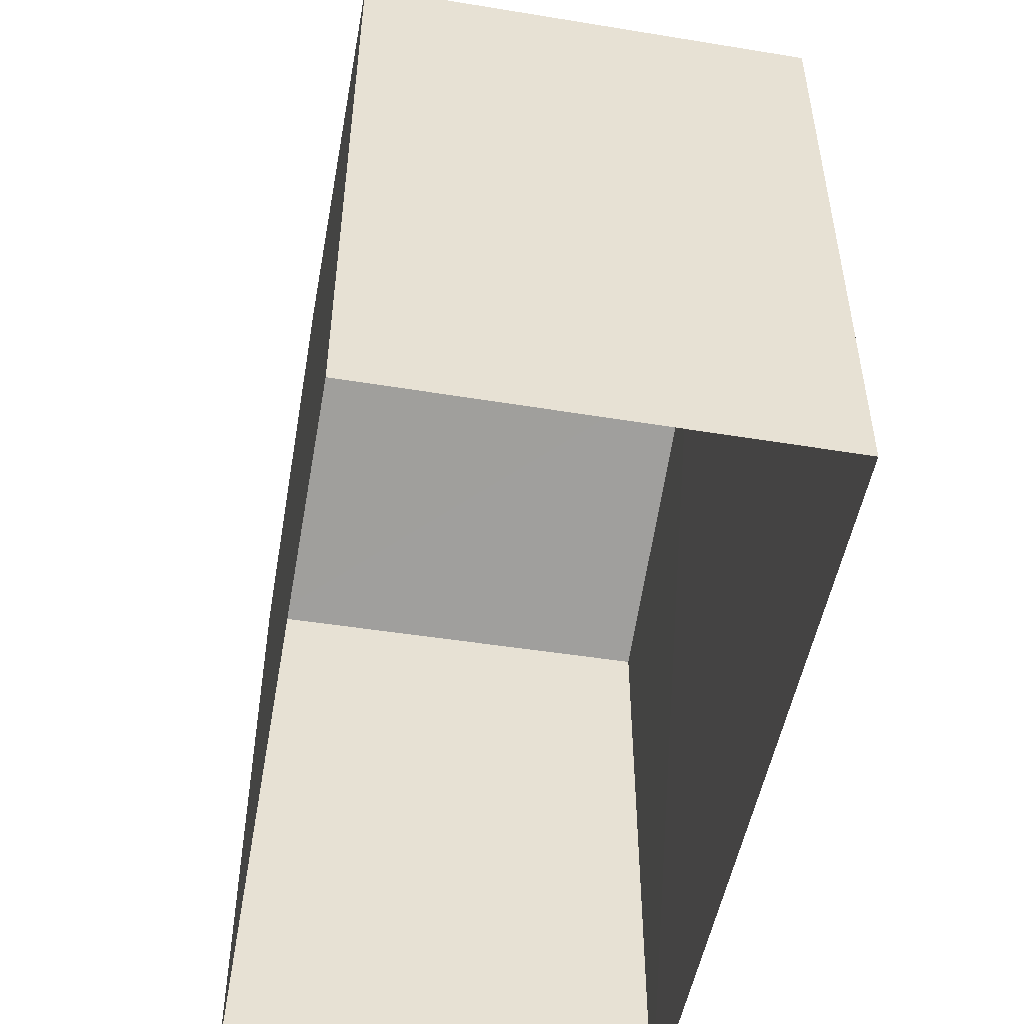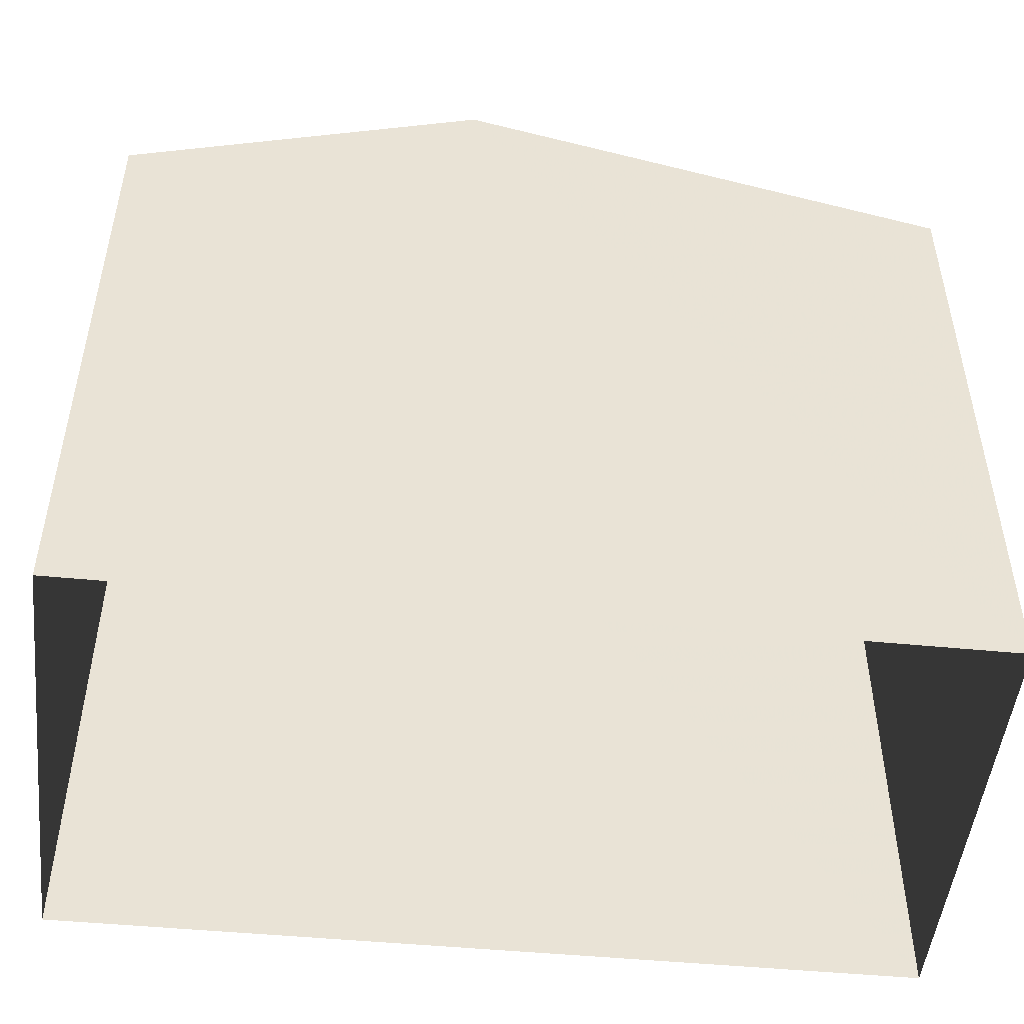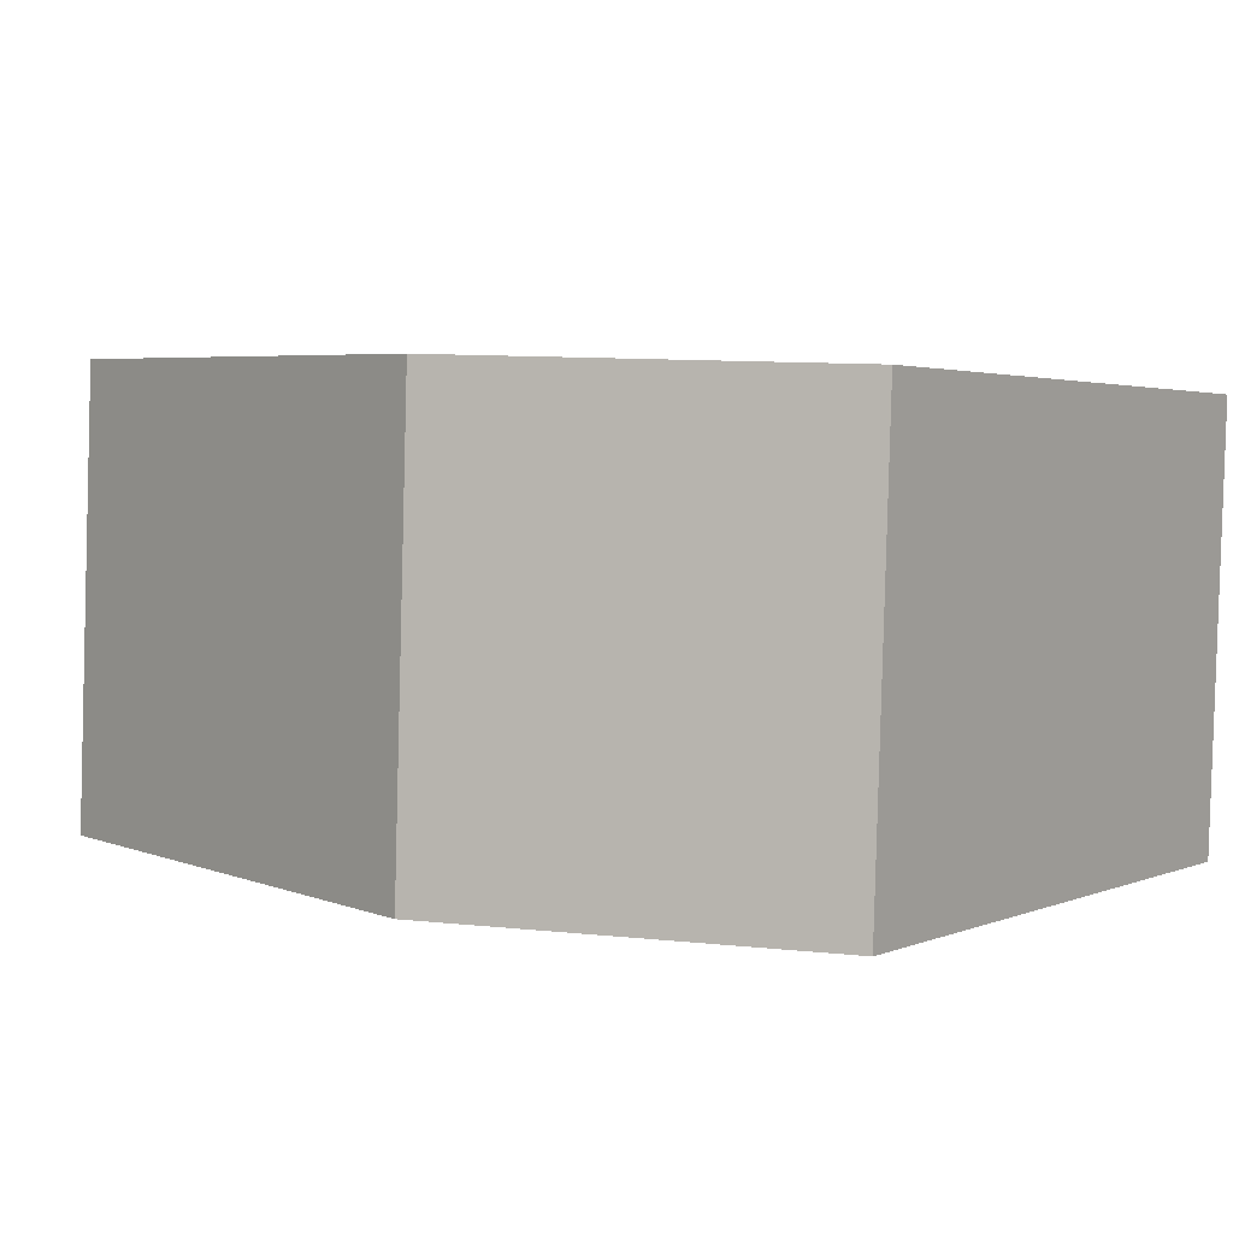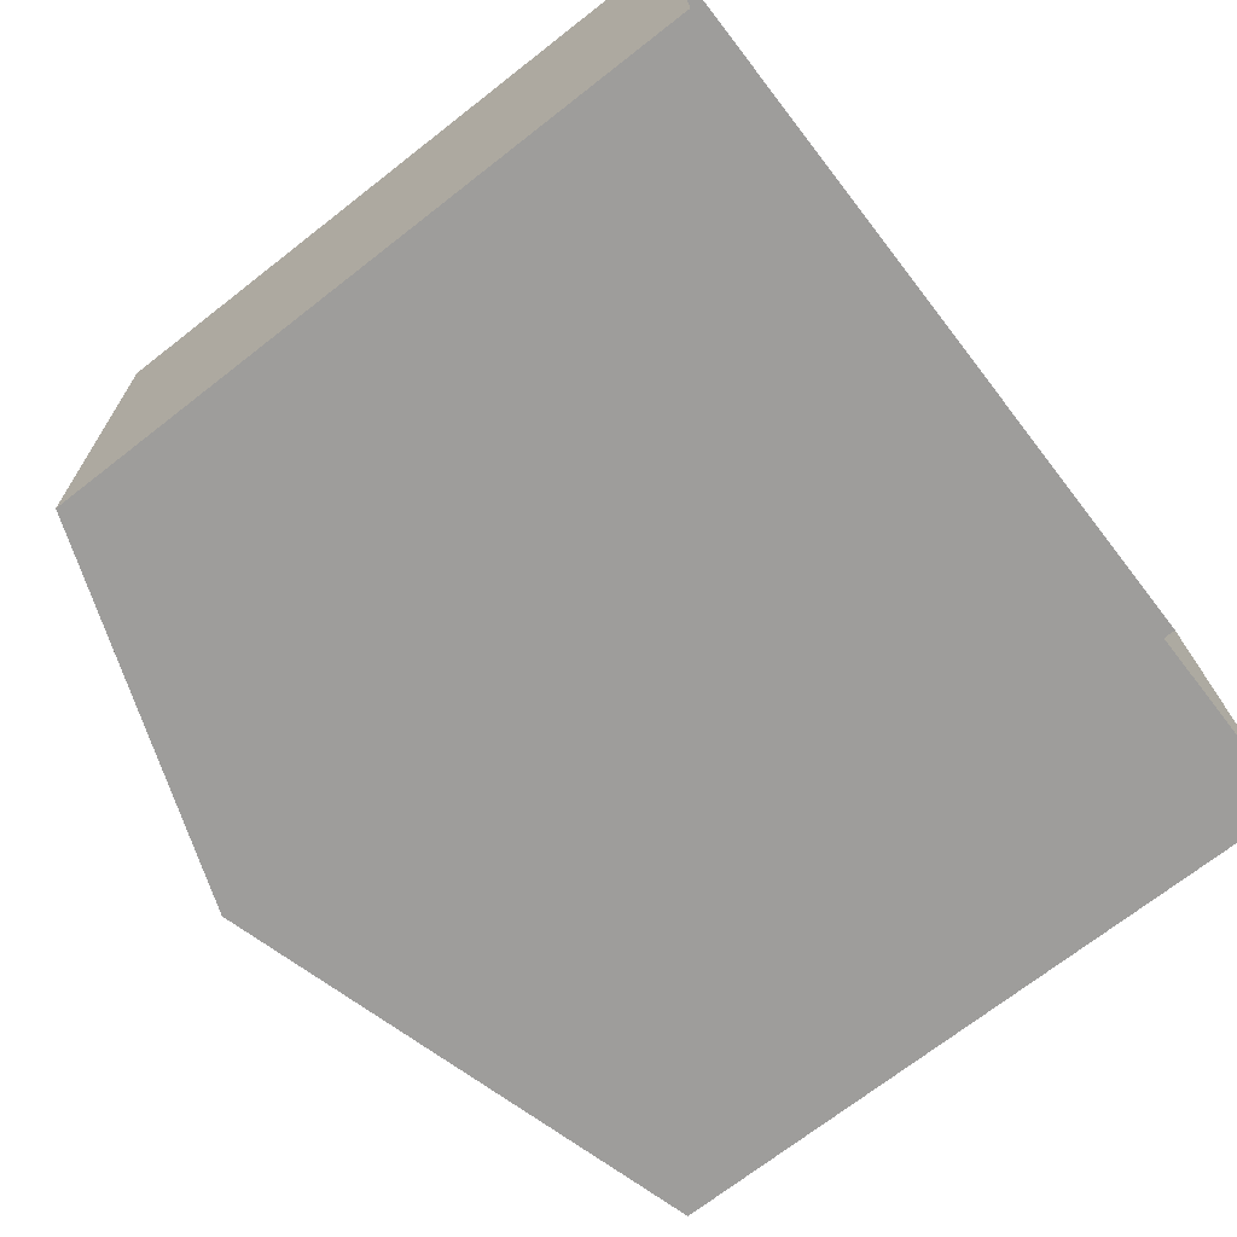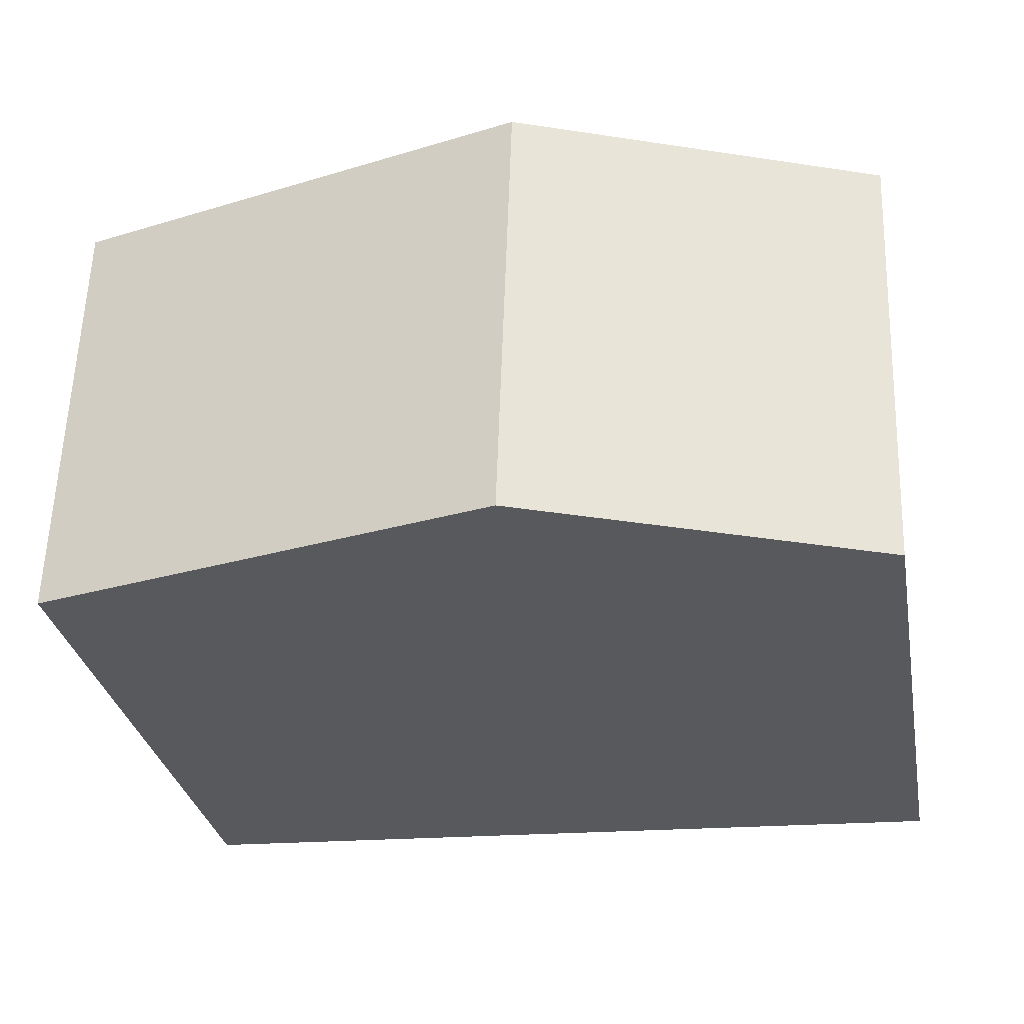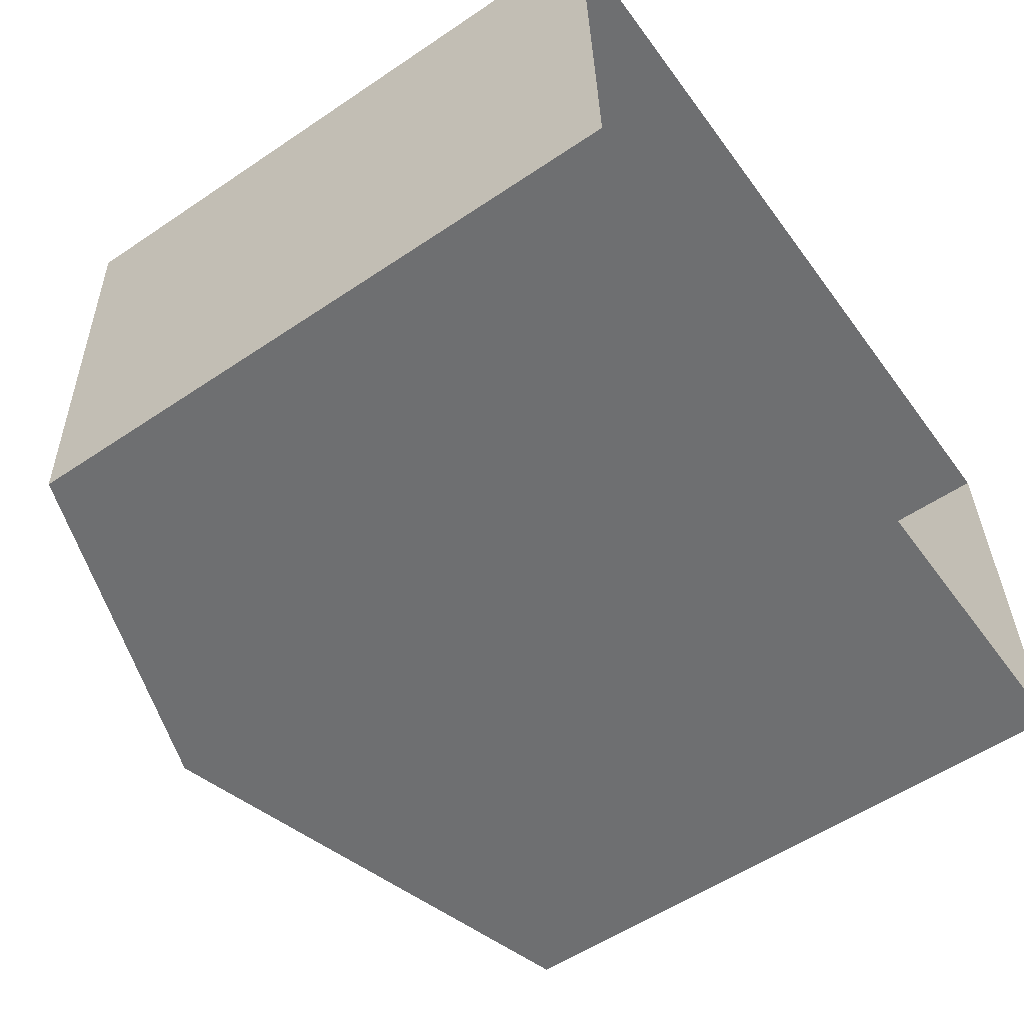
<metadata>
{"format":"obj","ext":"obj","renderer":"f3d","projection":"perspective","resolution":1024,"background":"white","views":[{"elev":-50.5,"azim":-102.2,"up":"+Z"},{"elev":-49.3,"azim":171.8,"up":"+Z"},{"elev":2.4,"azim":35.0,"up":"+Y"},{"elev":-72.0,"azim":127.8,"up":"+Y"},{"elev":-30.4,"azim":10.3,"up":"+Y"},{"elev":-56.3,"azim":125.3,"up":"+Y"}]}
</metadata>
<code>
v -3.719e+05 -1.057e+05 25
v -3.719e+05 -1.057e+05 25
v -3.719e+05 -1.057e+05 25
v -3.719e+05 -1.057e+05 25
v -3.719e+05 -1.057e+05 32.66
v -3.719e+05 -1.057e+05 31.36
v -3.719e+05 -1.057e+05 32.66
v -3.719e+05 -1.057e+05 31.36
v -3.719e+05 -1.057e+05 31.36
v -3.719e+05 -1.057e+05 31.36
f 1 2 3
f 4 1 3
f 5 6 7
f 5 8 6
f 7 9 5
f 7 10 9
f 6 2 1
f 6 8 2
f 9 3 5
f 3 2 5
f 2 8 5
f 10 4 3
f 9 10 3
f 6 1 7
f 1 4 7
f 4 10 7

</code>
